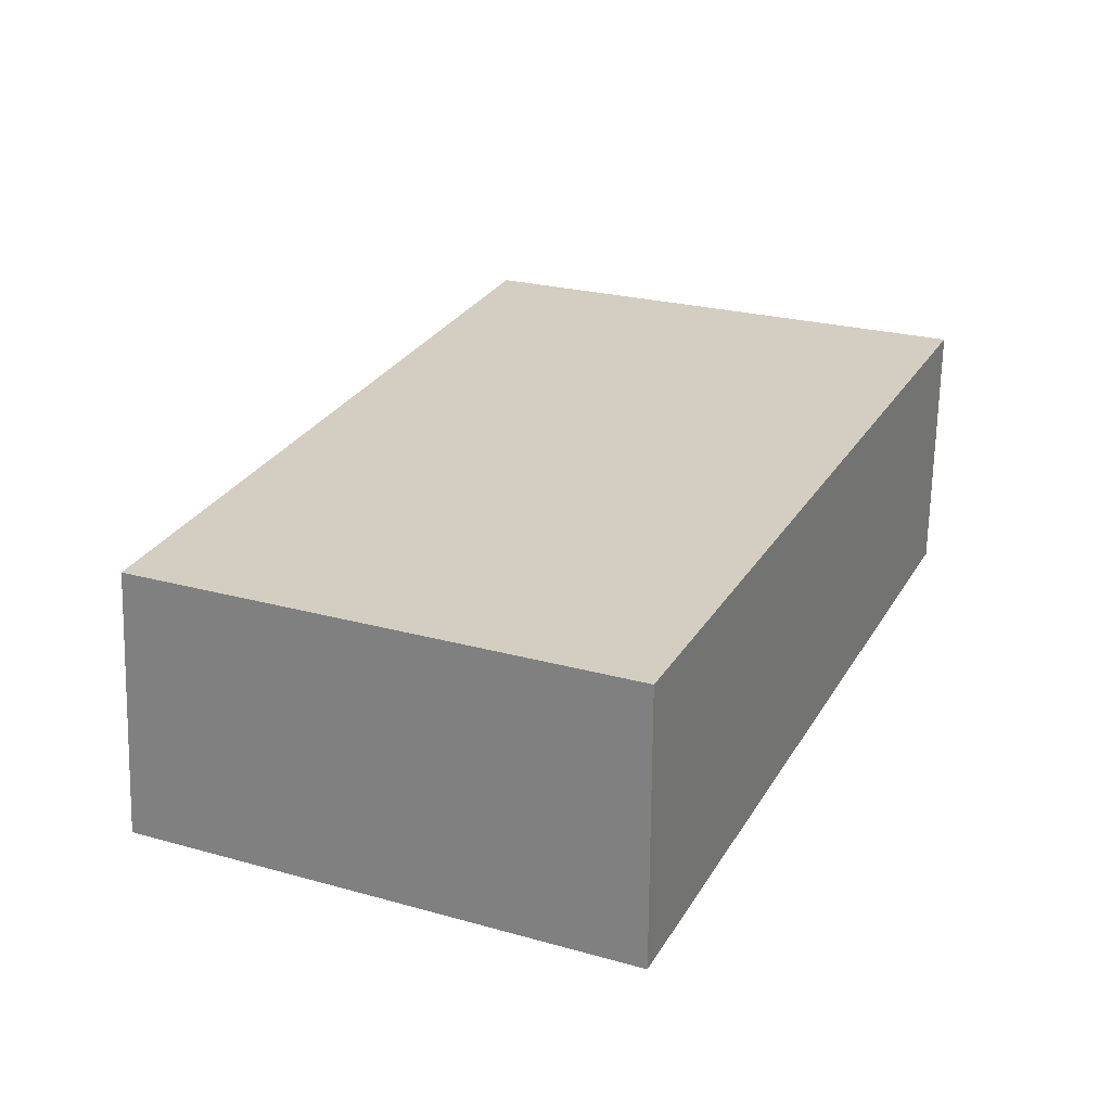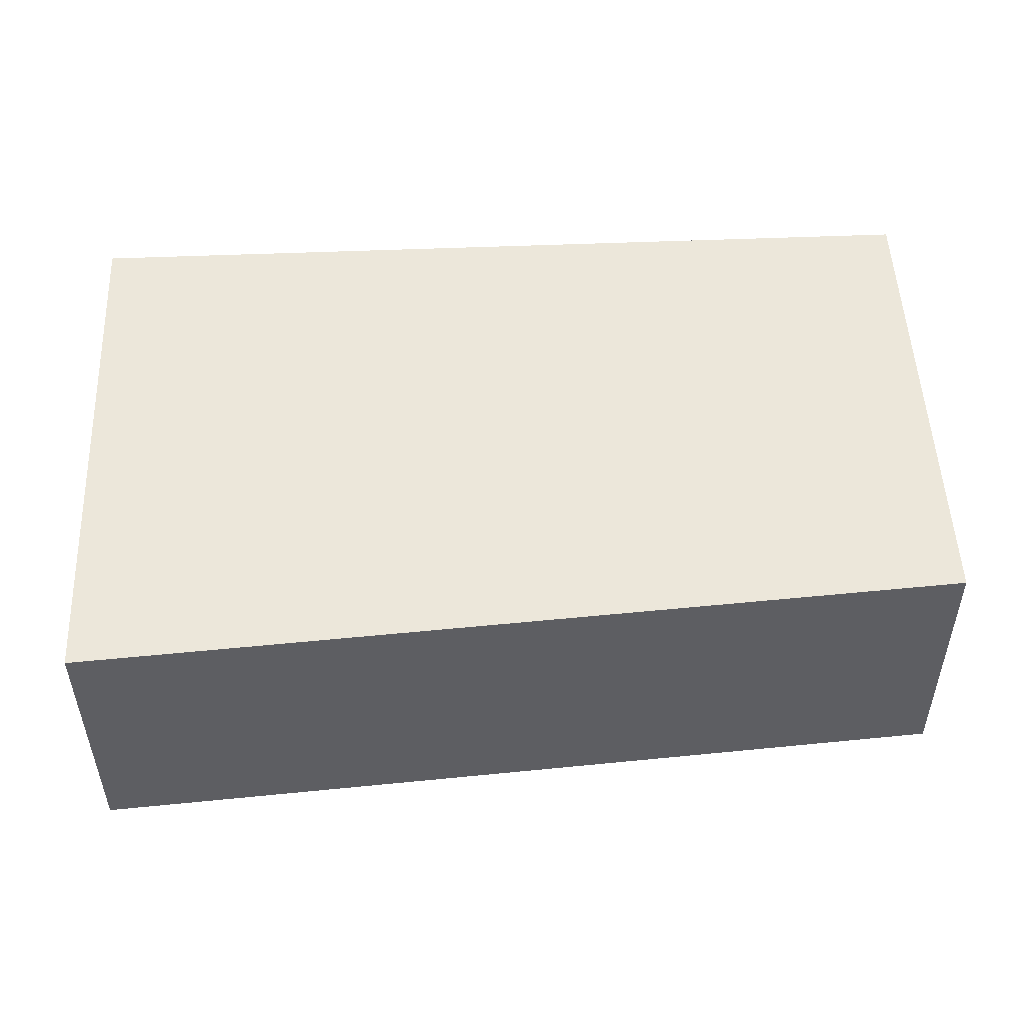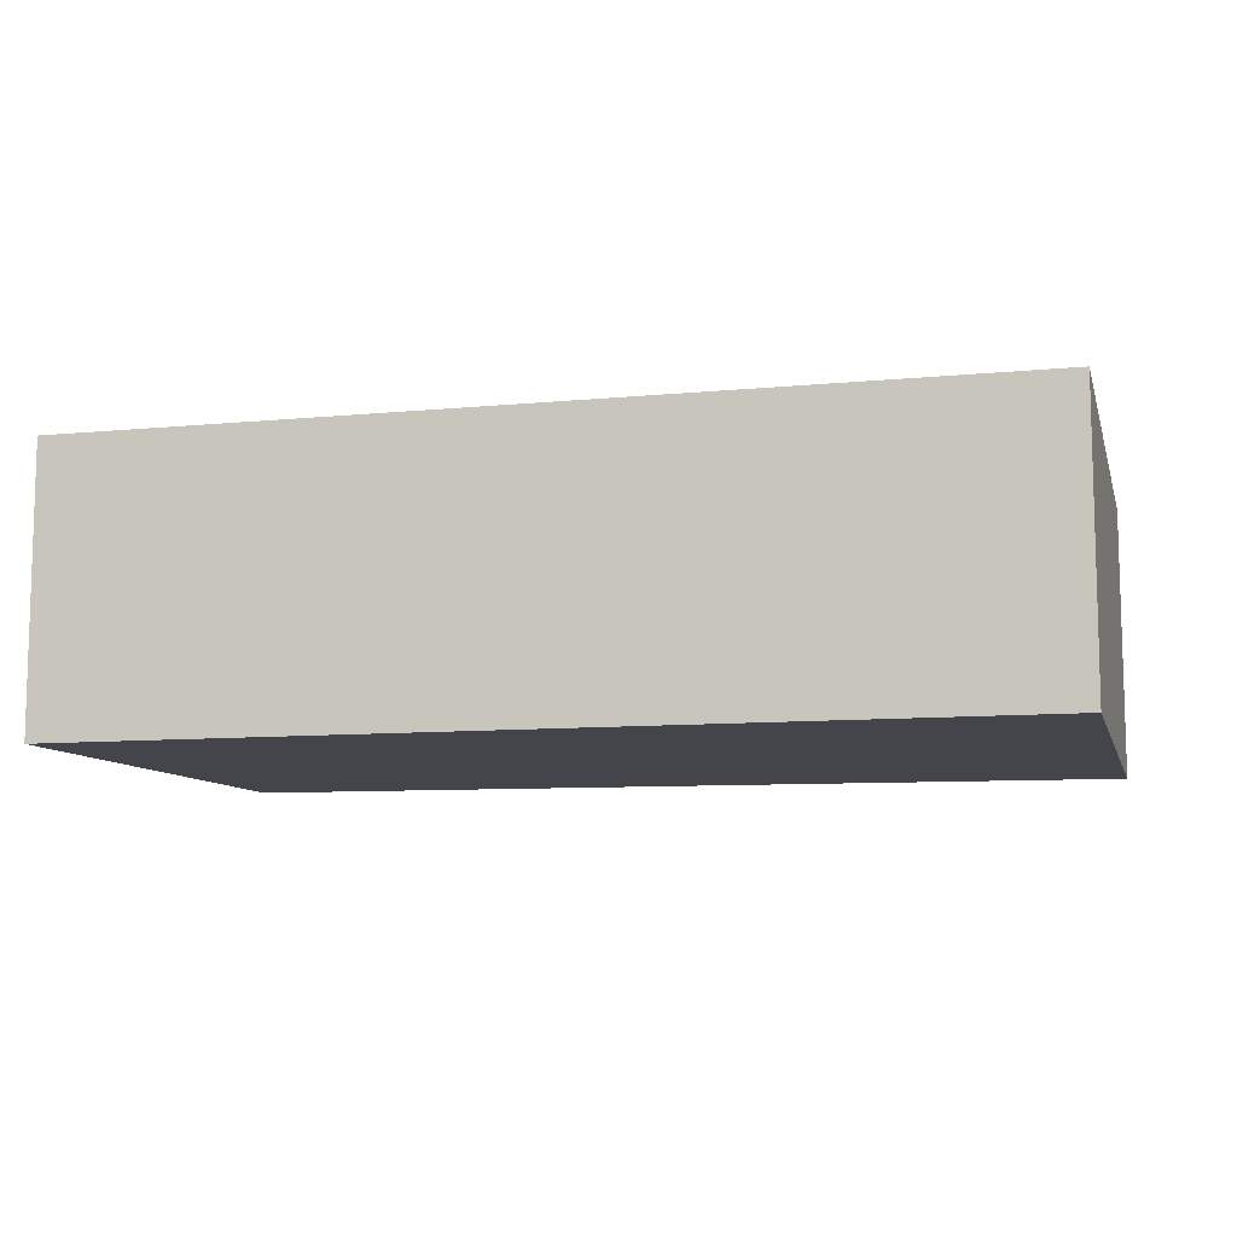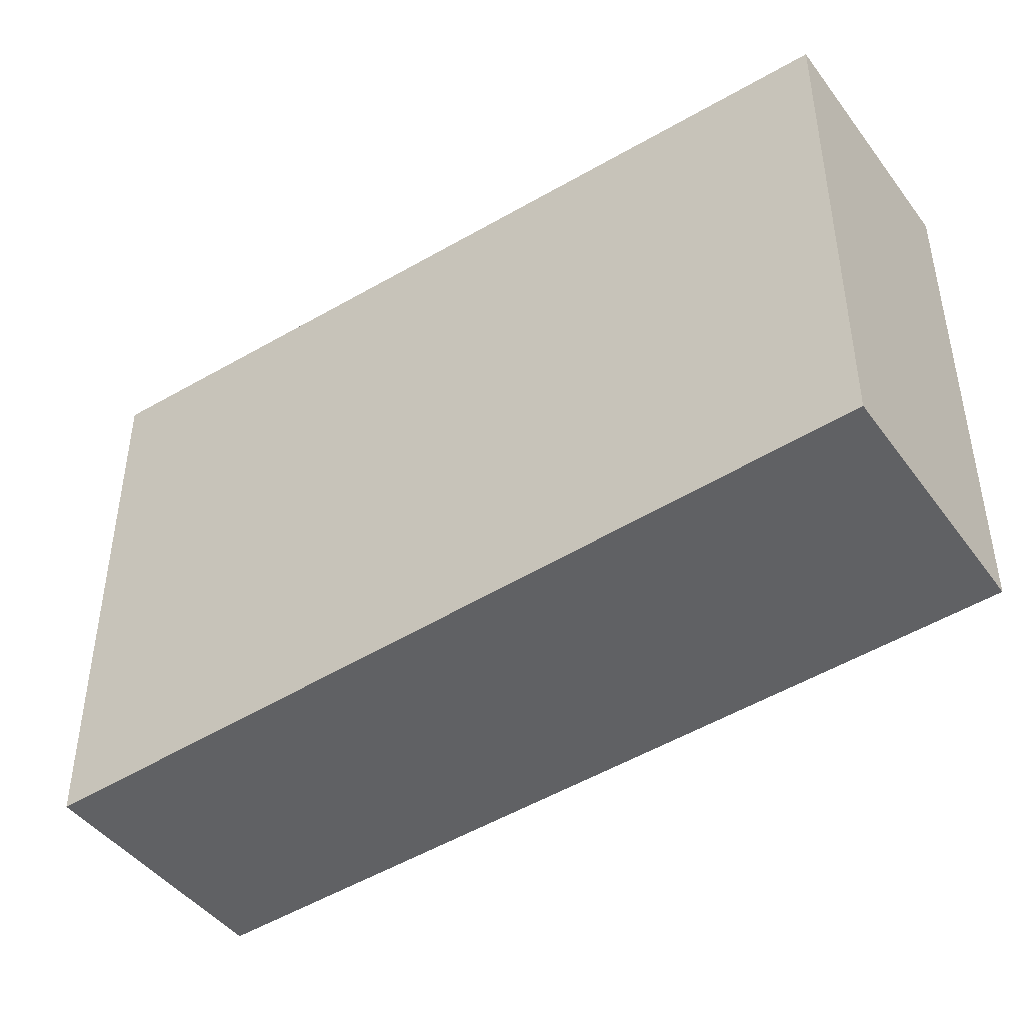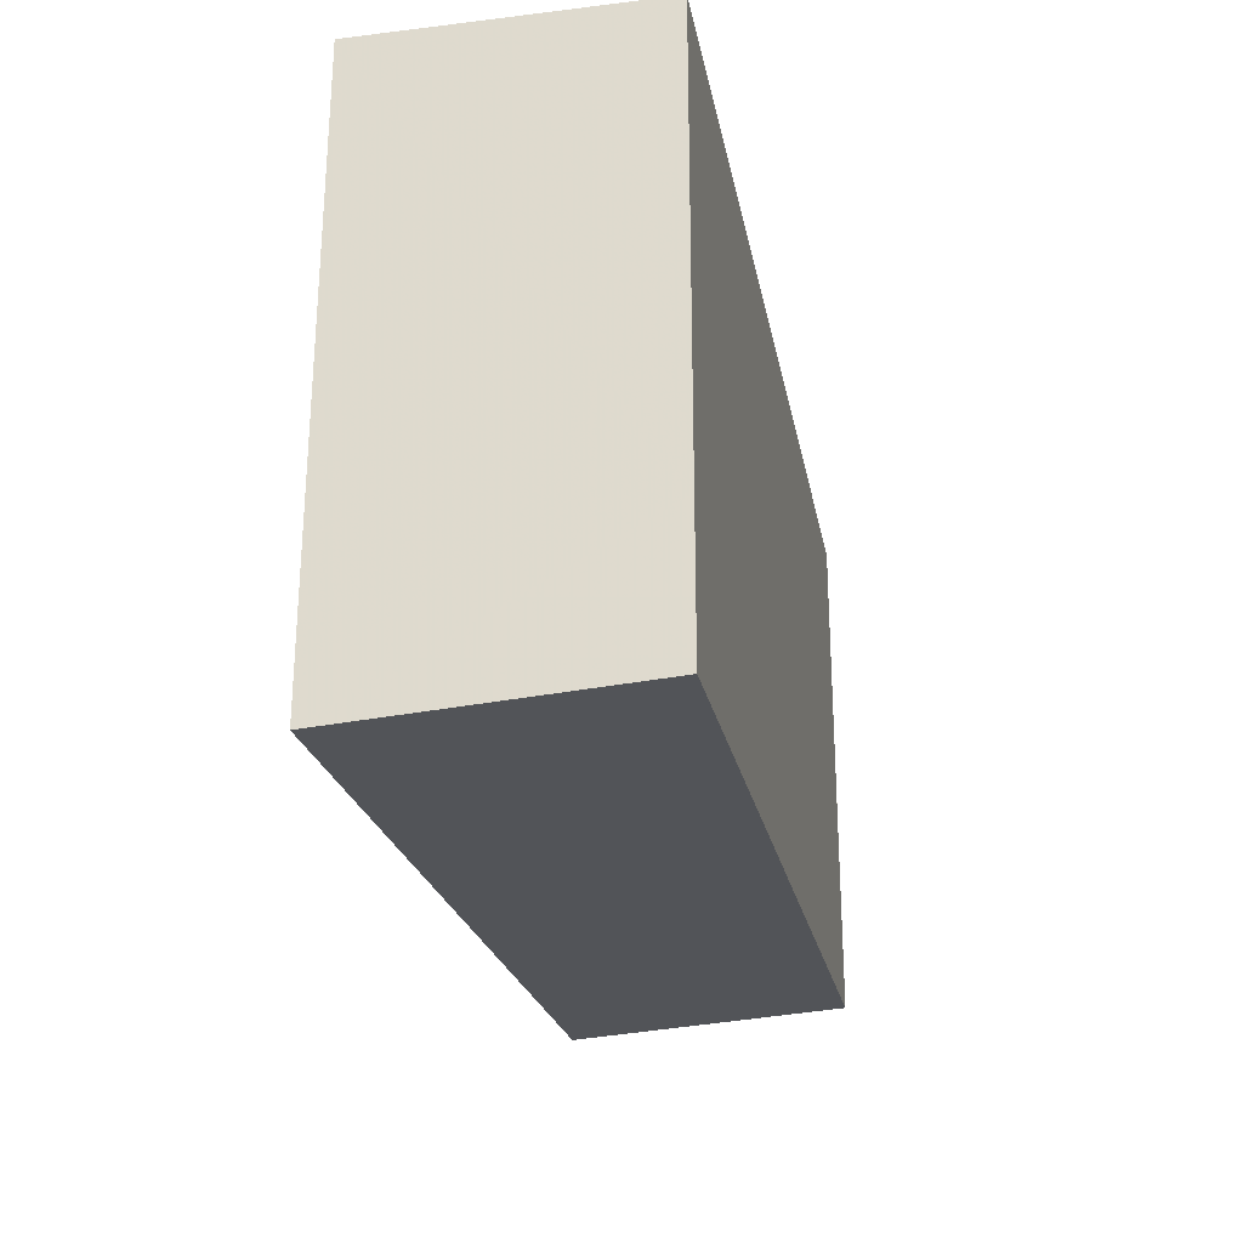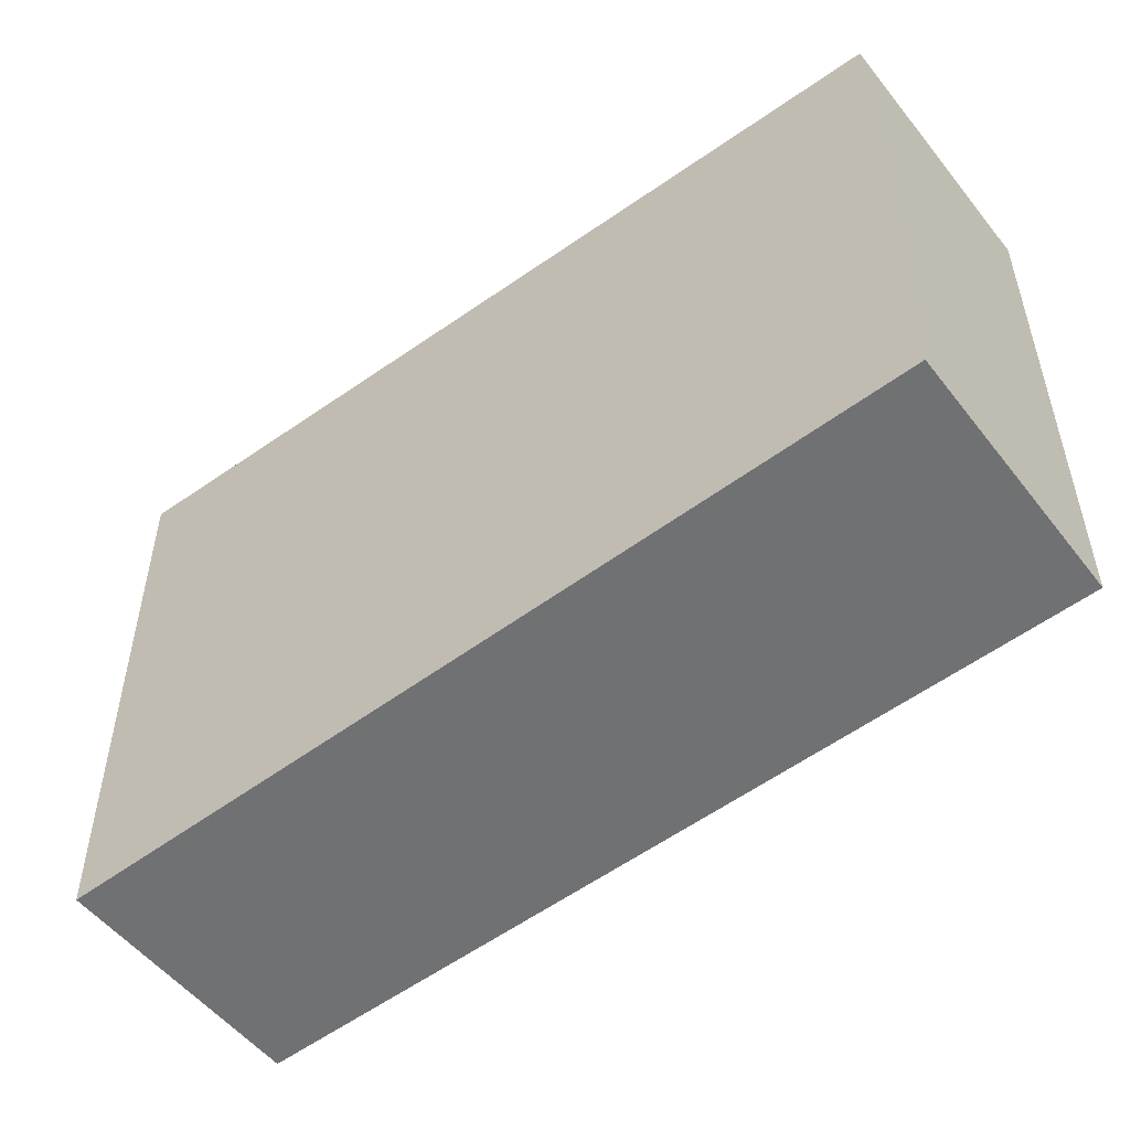
<metadata>
{"format":"obj","ext":"obj","renderer":"f3d","projection":"perspective","resolution":1024,"background":"white","views":[{"elev":25.0,"azim":114.1,"up":"+Z"},{"elev":52.9,"azim":-2.5,"up":"+Z"},{"elev":-9.2,"azim":-165.6,"up":"+Z"},{"elev":-42.1,"azim":34.6,"up":"+Y"},{"elev":-26.3,"azim":-79.2,"up":"+Y"},{"elev":-50.0,"azim":37.6,"up":"+Y"}]}
</metadata>
<code>
v -70 70 0
v 0.001 70 0
v 0.001 30.04 0
v -28.26 28.26 0
v -69.74 25.65 0
v -70 25.63 0
v -12.47 30.58 21
v -8.267 30.84 21
v 0.001 31.36 21
v -30.78 29.42 21
v -48.89 28.28 21
v -69.94 26.96 21
v -70 26.95 21
v -49 70 21
v -70 70 21
v -69.94 70 21
v 0.001 70 21
v -70 37.26 21
v 0.001 59.34 21
v 0.001 49 21
f 2 3 1
f 2 1 14
f 1 3 4
f 4 5 1
f 5 6 1
f 1 6 18
f 1 16 14
f 1 15 16
f 1 18 15
f 2 20 3
f 2 14 17
f 2 17 19
f 2 19 20
f 4 3 7
f 7 3 8
f 8 3 9
f 3 20 9
f 5 4 10
f 10 4 7
f 5 13 6
f 5 10 11
f 11 12 5
f 5 12 13
f 13 18 6
f 16 7 8
f 16 10 7
f 9 20 8
f 14 16 8
f 17 14 8
f 19 17 8
f 20 19 8
f 16 11 10
f 16 12 11
f 16 13 12
f 16 18 13
f 16 15 18

</code>
